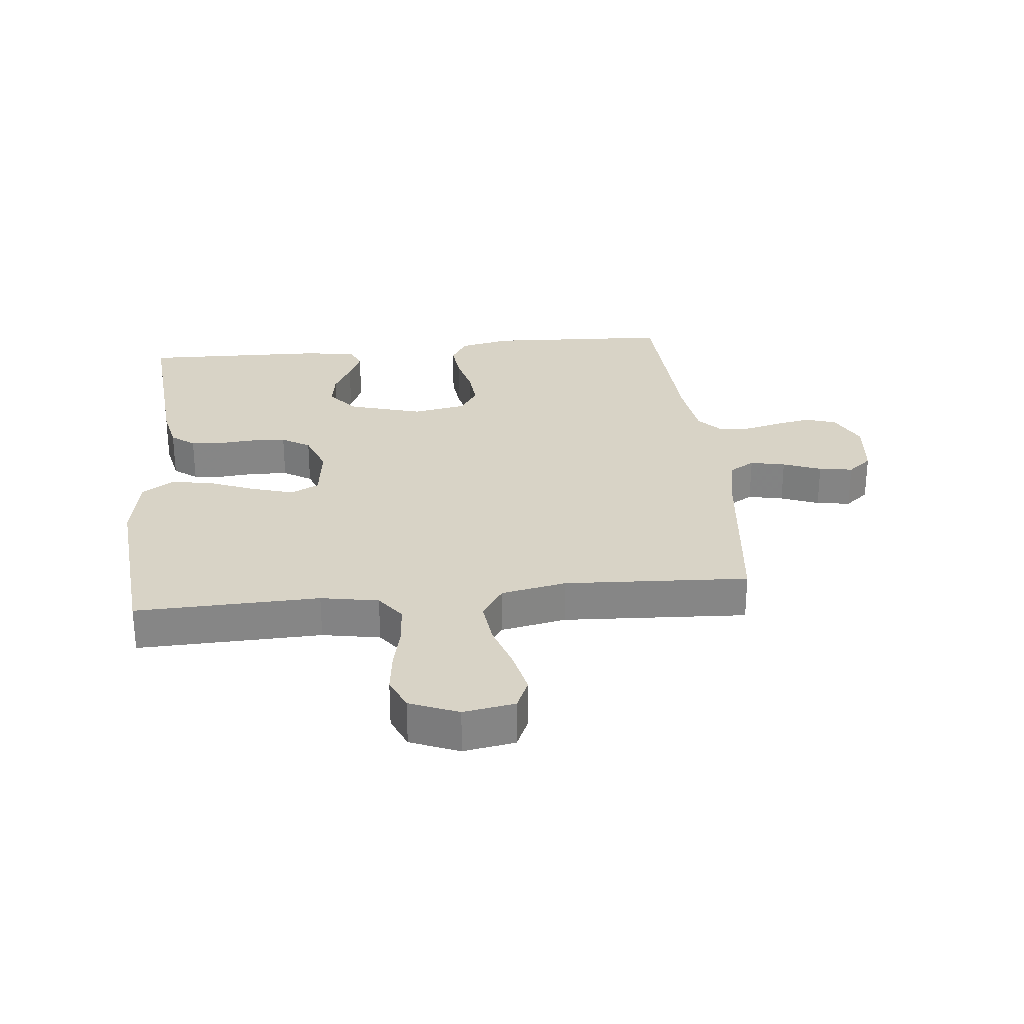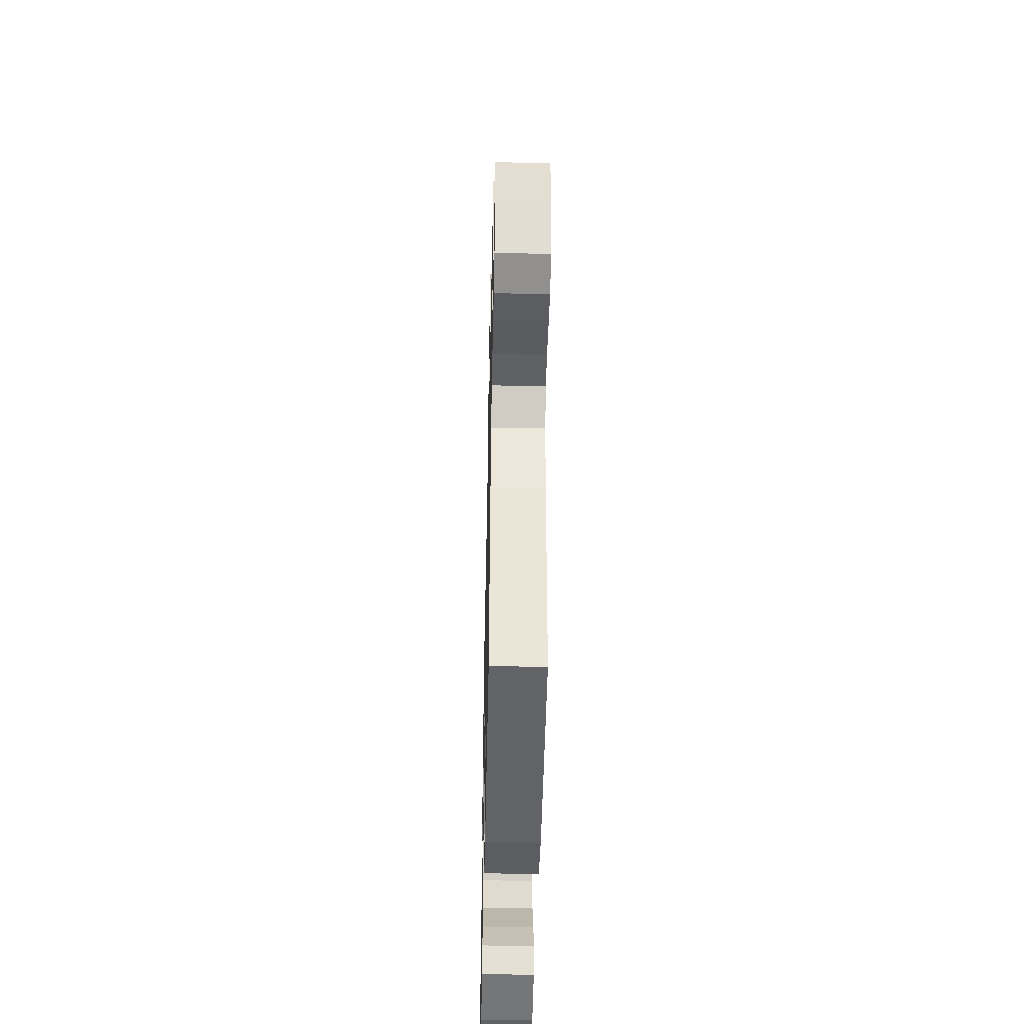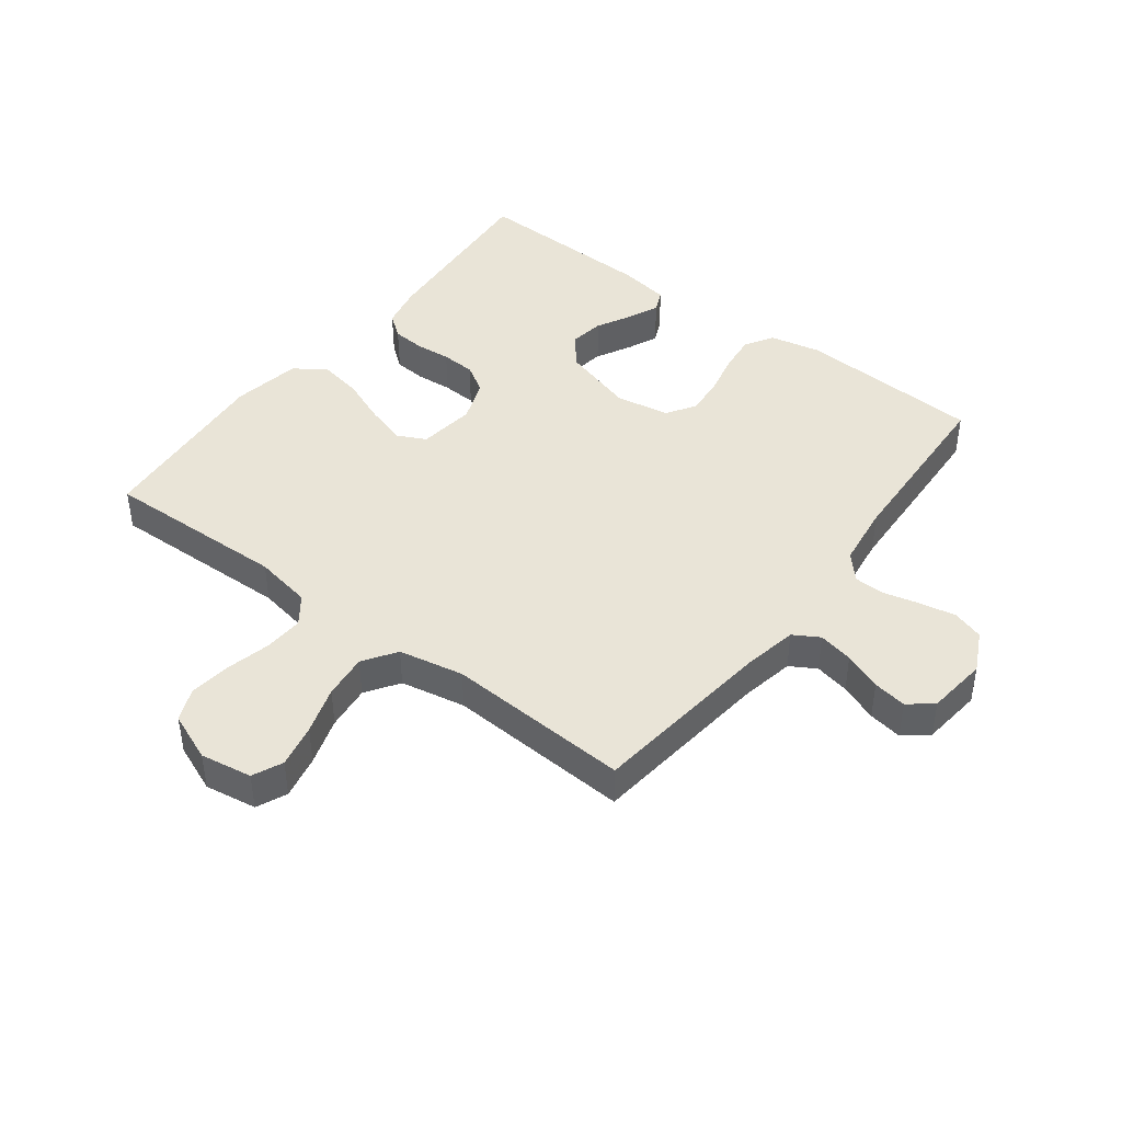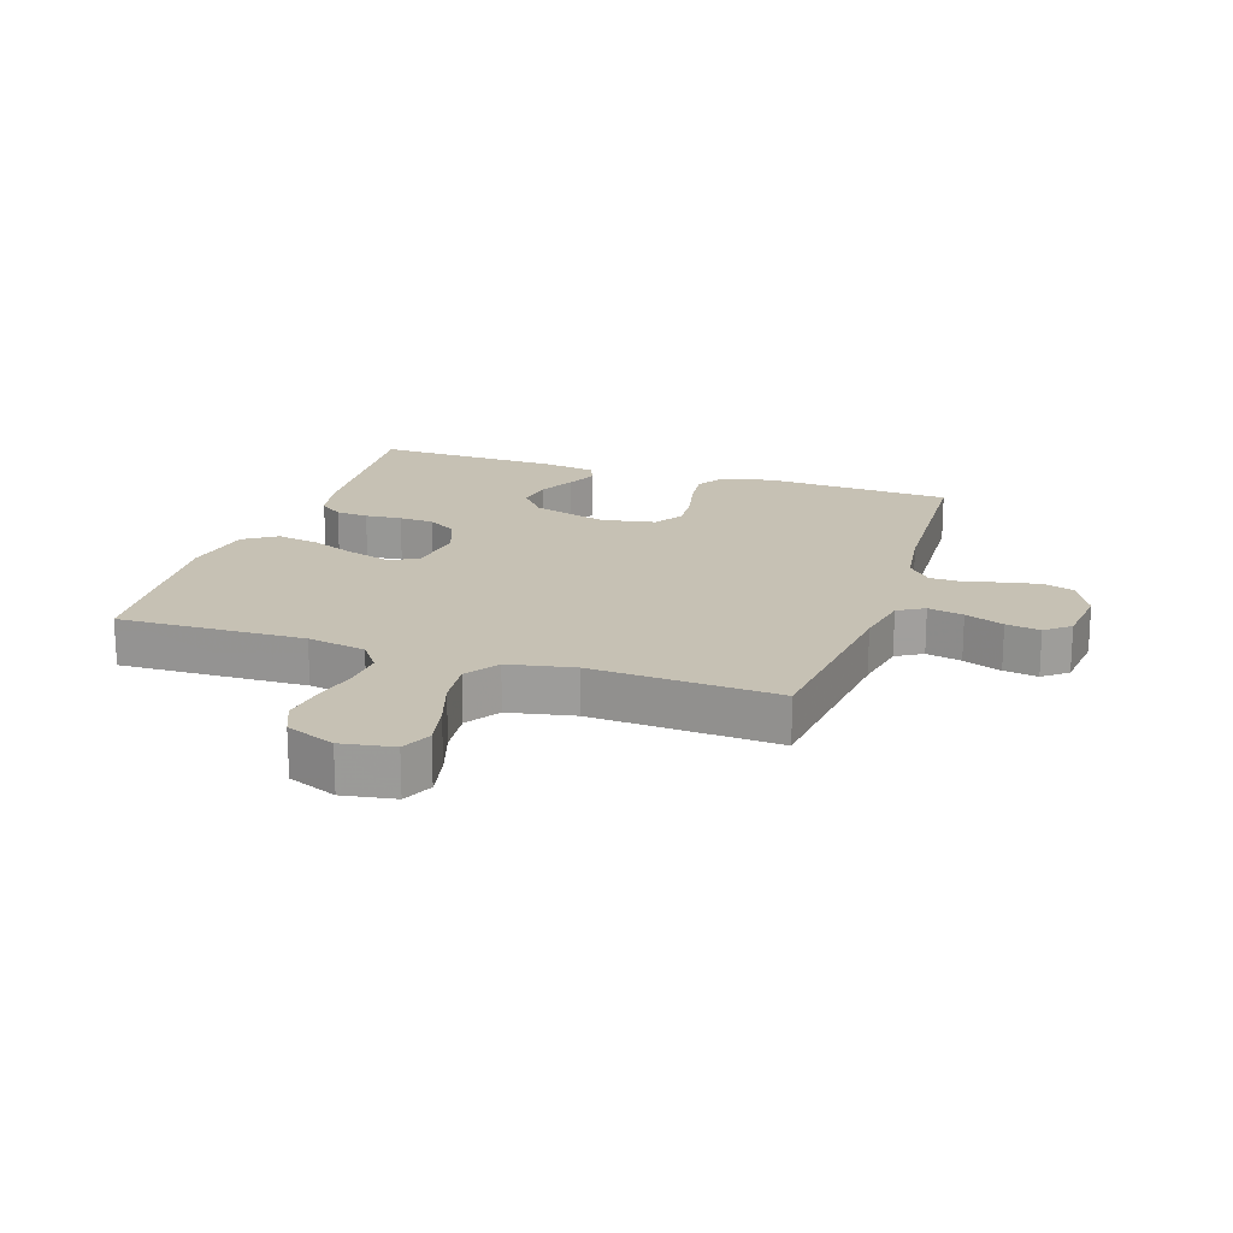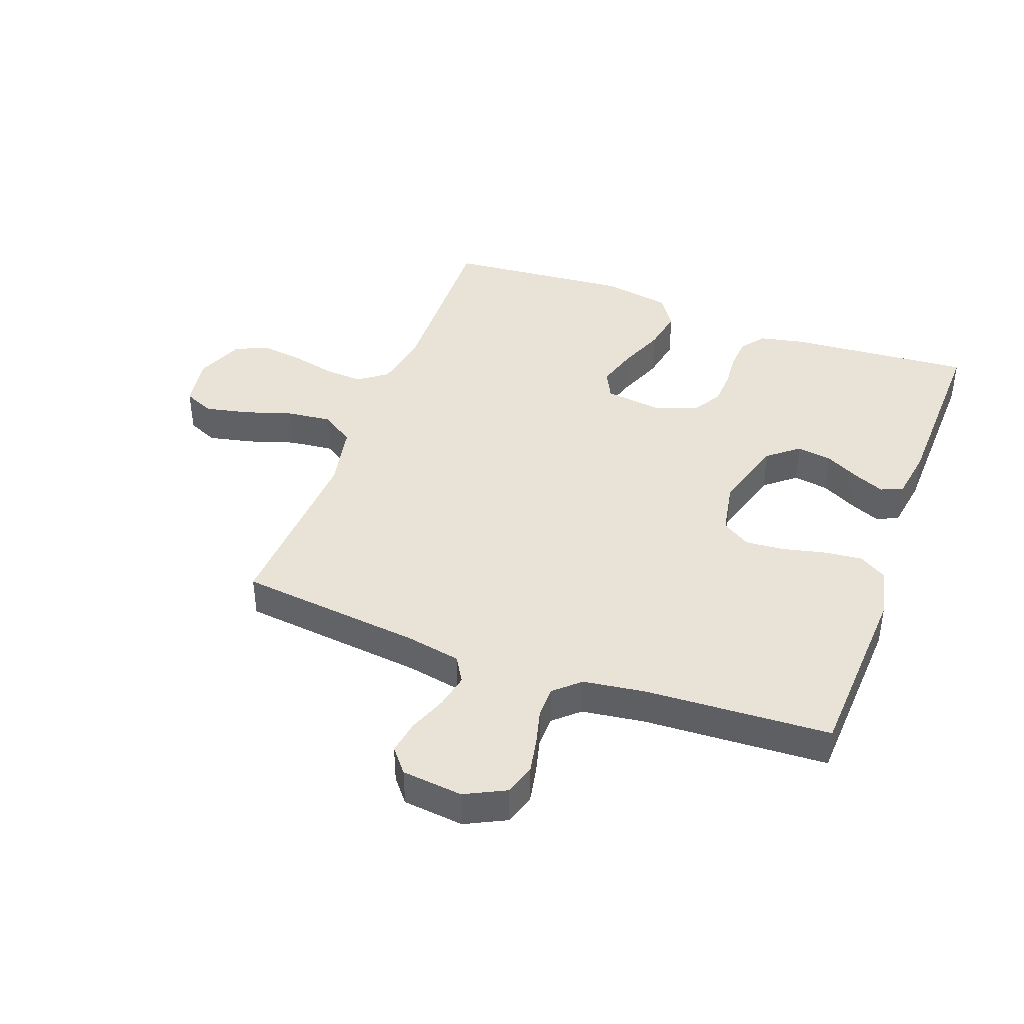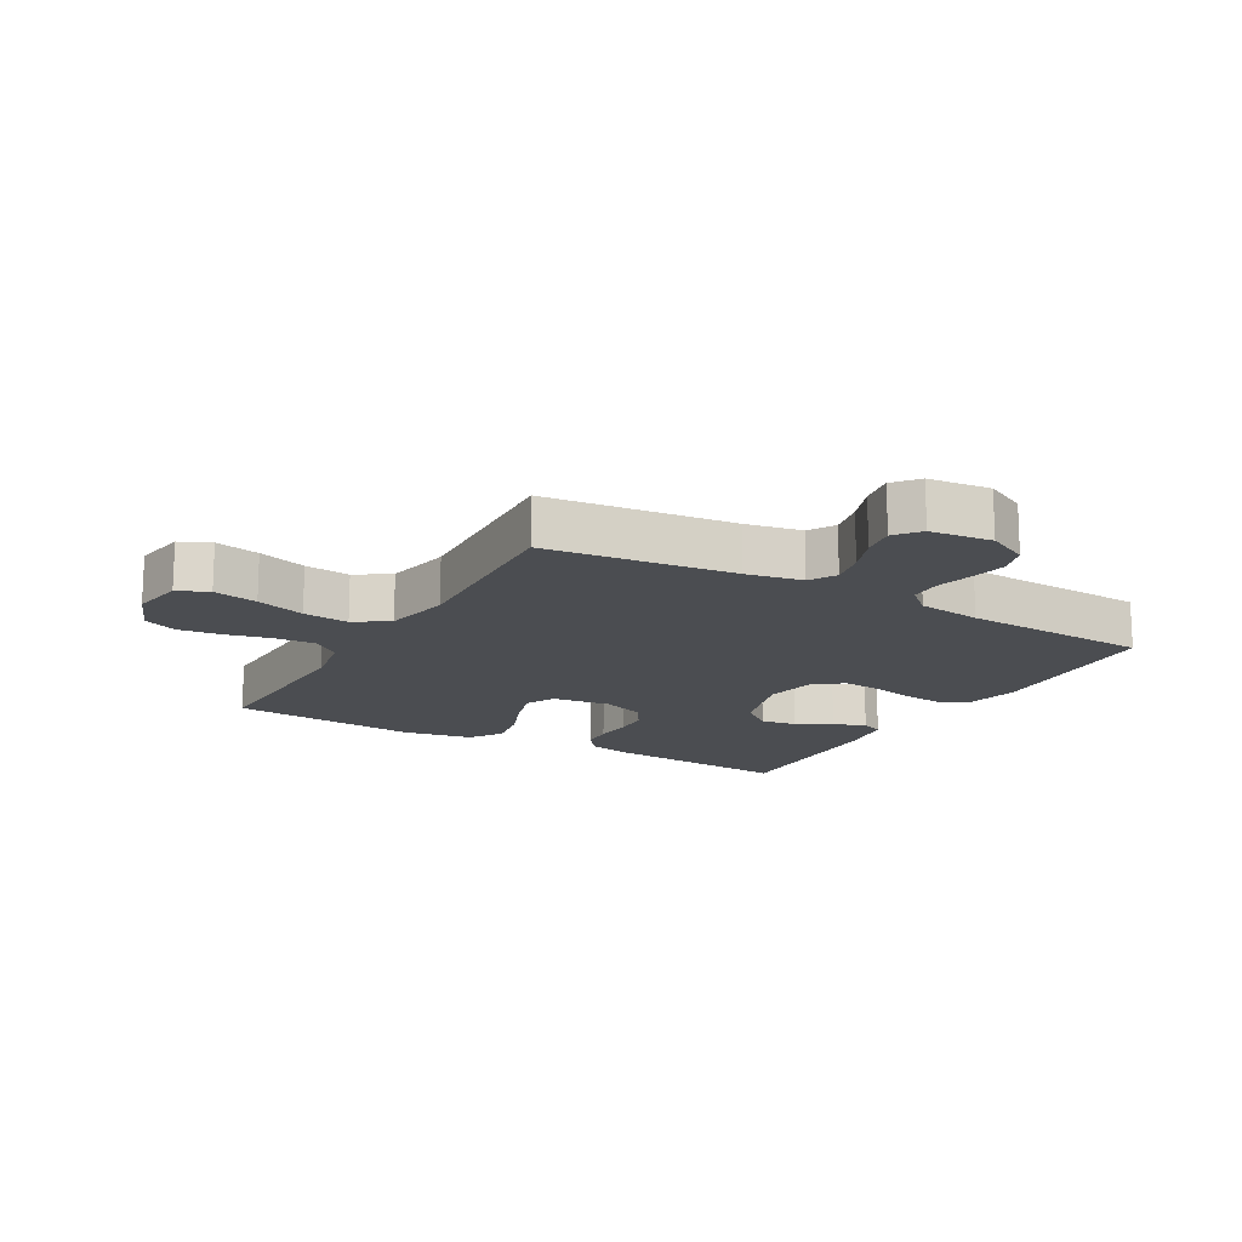
<metadata>
{"format":"obj","ext":"obj","renderer":"f3d","projection":"perspective","resolution":1024,"background":"white","views":[{"elev":28.2,"azim":-5.9,"up":"+Y"},{"elev":-47.9,"azim":88.8,"up":"+Z"},{"elev":43.4,"azim":37.3,"up":"+Y"},{"elev":18.6,"azim":18.4,"up":"+Y"},{"elev":41.5,"azim":110.2,"up":"+Y"},{"elev":-15.7,"azim":60.3,"up":"+Y"}]}
</metadata>
<code>
v -0.5 0.07 0.5
v -0.2 0.07 0.491
v -0.106 0.07 0.508
v -0.072 0.07 0.554
v -0.076 0.07 0.618
v -0.093 0.07 0.689
v -0.102 0.07 0.758
v -0.079 0.07 0.812
v 0 0.07 0.844
v 0.084 0.07 0.83
v 0.106 0.07 0.781
v 0.091 0.07 0.71
v 0.066 0.07 0.632
v 0.058 0.07 0.559
v 0.094 0.07 0.505
v 0.2 0.07 0.484
v 0.5 0.07 0.5
v 0.534 0.07 0.2
v 0.551 0.07 0.111
v 0.593 0.07 0.086
v 0.65 0.07 0.098
v 0.712 0.07 0.122
v 0.767 0.07 0.131
v 0.806 0.07 0.099
v 0.817 0.07 0
v 0.784 0.07 -0.066
v 0.734 0.07 -0.082
v 0.676 0.07 -0.071
v 0.617 0.07 -0.056
v 0.566 0.07 -0.057
v 0.529 0.07 -0.098
v 0.515 0.07 -0.2
v 0.5 0.07 -0.5
v 0.2 0.07 -0.515
v 0.117 0.07 -0.497
v 0.089 0.07 -0.451
v 0.096 0.07 -0.388
v 0.112 0.07 -0.319
v 0.117 0.07 -0.256
v 0.087 0.07 -0.21
v 0 0.07 -0.194
v -0.12 0.07 -0.229
v -0.161 0.07 -0.279
v -0.152 0.07 -0.336
v -0.122 0.07 -0.393
v -0.1 0.07 -0.443
v -0.116 0.07 -0.479
v -0.2 0.07 -0.492
v -0.5 0.07 -0.5
v -0.476 0.07 -0.2
v -0.461 0.07 -0.129
v -0.423 0.07 -0.1
v -0.371 0.07 -0.096
v -0.312 0.07 -0.101
v -0.256 0.07 -0.098
v -0.21 0.07 -0.07
v -0.184 0.07 0
v -0.196 0.07 0.093
v -0.242 0.07 0.116
v -0.309 0.07 0.096
v -0.384 0.07 0.066
v -0.454 0.07 0.053
v -0.506 0.07 0.088
v -0.526 0.07 0.2
v -0.5 0 0.5
v -0.2 0 0.491
v -0.106 0 0.508
v -0.072 0 0.554
v -0.076 0 0.618
v -0.093 0 0.689
v -0.102 0 0.758
v -0.079 0 0.812
v 0 0 0.844
v 0.084 0 0.83
v 0.106 0 0.781
v 0.091 0 0.71
v 0.066 0 0.632
v 0.058 0 0.559
v 0.094 0 0.505
v 0.2 0 0.484
v 0.5 0 0.5
v 0.534 0 0.2
v 0.551 0 0.111
v 0.593 0 0.086
v 0.65 0 0.098
v 0.712 0 0.122
v 0.767 0 0.131
v 0.806 0 0.099
v 0.817 0 0
v 0.784 0 -0.066
v 0.734 0 -0.082
v 0.676 0 -0.071
v 0.617 0 -0.056
v 0.566 0 -0.057
v 0.529 0 -0.098
v 0.515 0 -0.2
v 0.5 0 -0.5
v 0.2 0 -0.515
v 0.117 0 -0.497
v 0.089 0 -0.451
v 0.096 0 -0.388
v 0.112 0 -0.319
v 0.117 0 -0.256
v 0.087 0 -0.21
v 0 0 -0.194
v -0.12 0 -0.229
v -0.161 0 -0.279
v -0.152 0 -0.336
v -0.122 0 -0.393
v -0.1 0 -0.443
v -0.116 0 -0.479
v -0.2 0 -0.492
v -0.5 0 -0.5
v -0.476 0 -0.2
v -0.461 0 -0.129
v -0.423 0 -0.1
v -0.371 0 -0.096
v -0.312 0 -0.101
v -0.256 0 -0.098
v -0.21 0 -0.07
v -0.184 0 0
v -0.196 0 0.093
v -0.242 0 0.116
v -0.309 0 0.096
v -0.384 0 0.066
v -0.454 0 0.053
v -0.506 0 0.088
v -0.526 0 0.2
f 64 1 2
f 63 64 2
f 62 63 2
f 61 62 2
f 60 61 2
f 59 60 2 3
f 58 59 3 4
f 57 58 4
f 52 53 54
f 51 52 54
f 50 51 54
f 49 50 54
f 48 49 54
f 47 48 54
f 46 47 54
f 45 46 54
f 44 45 54
f 43 44 54 55
f 42 43 55 56
f 36 37 38
f 35 36 38
f 34 35 38
f 33 34 38
f 32 33 38
f 31 32 38 39
f 30 31 39 40
f 27 28 29
f 26 27 29
f 25 26 29
f 24 25 29
f 23 24 29
f 22 23 29
f 21 22 29
f 20 21 29 30
f 30 40 41
f 20 30 41
f 19 20 41
f 16 17 18
f 42 56 57
f 41 42 57
f 19 41 57
f 18 19 57
f 16 18 57
f 15 16 57
f 11 12 13
f 10 11 13
f 9 10 13
f 8 9 13
f 7 8 13
f 6 7 13
f 5 6 13
f 14 15 57 4
f 4 5 13 14
f 66 65 128
f 66 128 127
f 66 127 126
f 66 126 125
f 66 125 124
f 67 66 124 123
f 68 67 123 122
f 68 122 121
f 118 117 116
f 118 116 115
f 118 115 114
f 118 114 113
f 118 113 112
f 118 112 111
f 118 111 110
f 118 110 109
f 118 109 108
f 119 118 108 107
f 120 119 107 106
f 102 101 100
f 102 100 99
f 102 99 98
f 102 98 97
f 102 97 96
f 103 102 96 95
f 104 103 95 94
f 93 92 91
f 93 91 90
f 93 90 89
f 93 89 88
f 93 88 87
f 93 87 86
f 93 86 85
f 94 93 85 84
f 105 104 94
f 105 94 84
f 105 84 83
f 82 81 80
f 121 120 106
f 121 106 105
f 121 105 83
f 121 83 82
f 121 82 80
f 121 80 79
f 77 76 75
f 77 75 74
f 77 74 73
f 77 73 72
f 77 72 71
f 77 71 70
f 77 70 69
f 68 121 79 78
f 78 77 69 68
f 1 65 66 2
f 2 66 67 3
f 3 67 68 4
f 4 68 69 5
f 5 69 70 6
f 6 70 71 7
f 7 71 72 8
f 8 72 73 9
f 9 73 74 10
f 10 74 75 11
f 11 75 76 12
f 12 76 77 13
f 13 77 78 14
f 14 78 79 15
f 15 79 80 16
f 16 80 81 17
f 17 81 82 18
f 18 82 83 19
f 19 83 84 20
f 20 84 85 21
f 21 85 86 22
f 22 86 87 23
f 23 87 88 24
f 24 88 89 25
f 25 89 90 26
f 26 90 91 27
f 27 91 92 28
f 28 92 93 29
f 29 93 94 30
f 30 94 95 31
f 31 95 96 32
f 32 96 97 33
f 33 97 98 34
f 34 98 99 35
f 35 99 100 36
f 36 100 101 37
f 37 101 102 38
f 38 102 103 39
f 39 103 104 40
f 40 104 105 41
f 41 105 106 42
f 42 106 107 43
f 43 107 108 44
f 44 108 109 45
f 45 109 110 46
f 46 110 111 47
f 47 111 112 48
f 48 112 113 49
f 49 113 114 50
f 50 114 115 51
f 51 115 116 52
f 52 116 117 53
f 53 117 118 54
f 54 118 119 55
f 55 119 120 56
f 56 120 121 57
f 57 121 122 58
f 58 122 123 59
f 59 123 124 60
f 60 124 125 61
f 61 125 126 62
f 62 126 127 63
f 63 127 128 64
f 64 128 65 1

</code>
